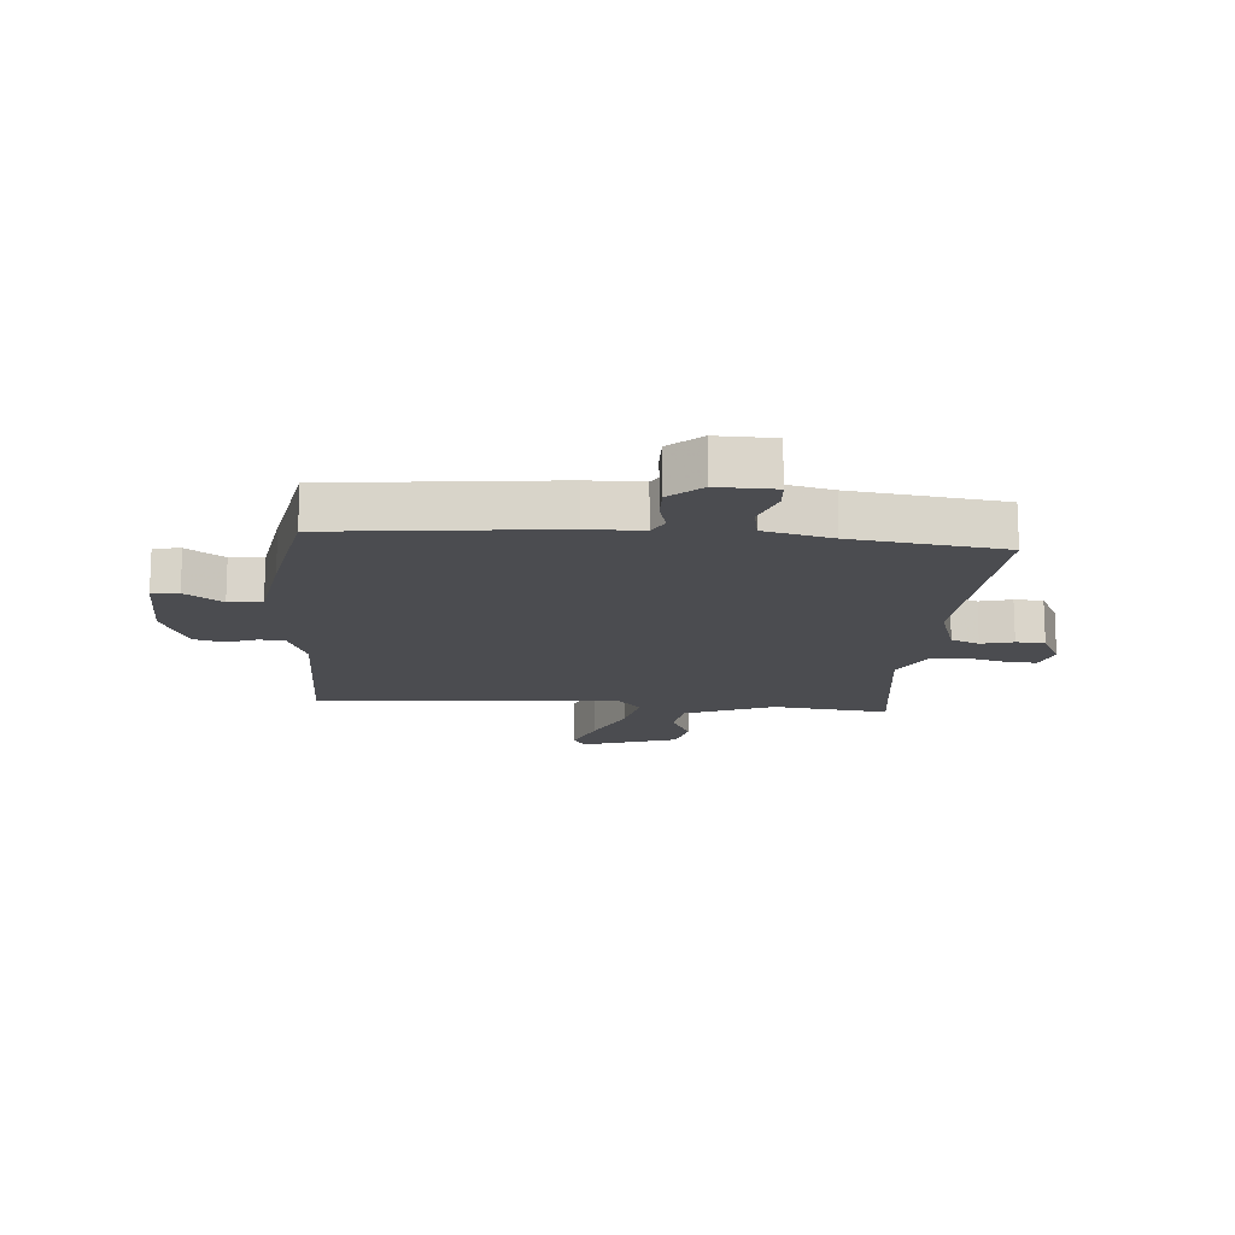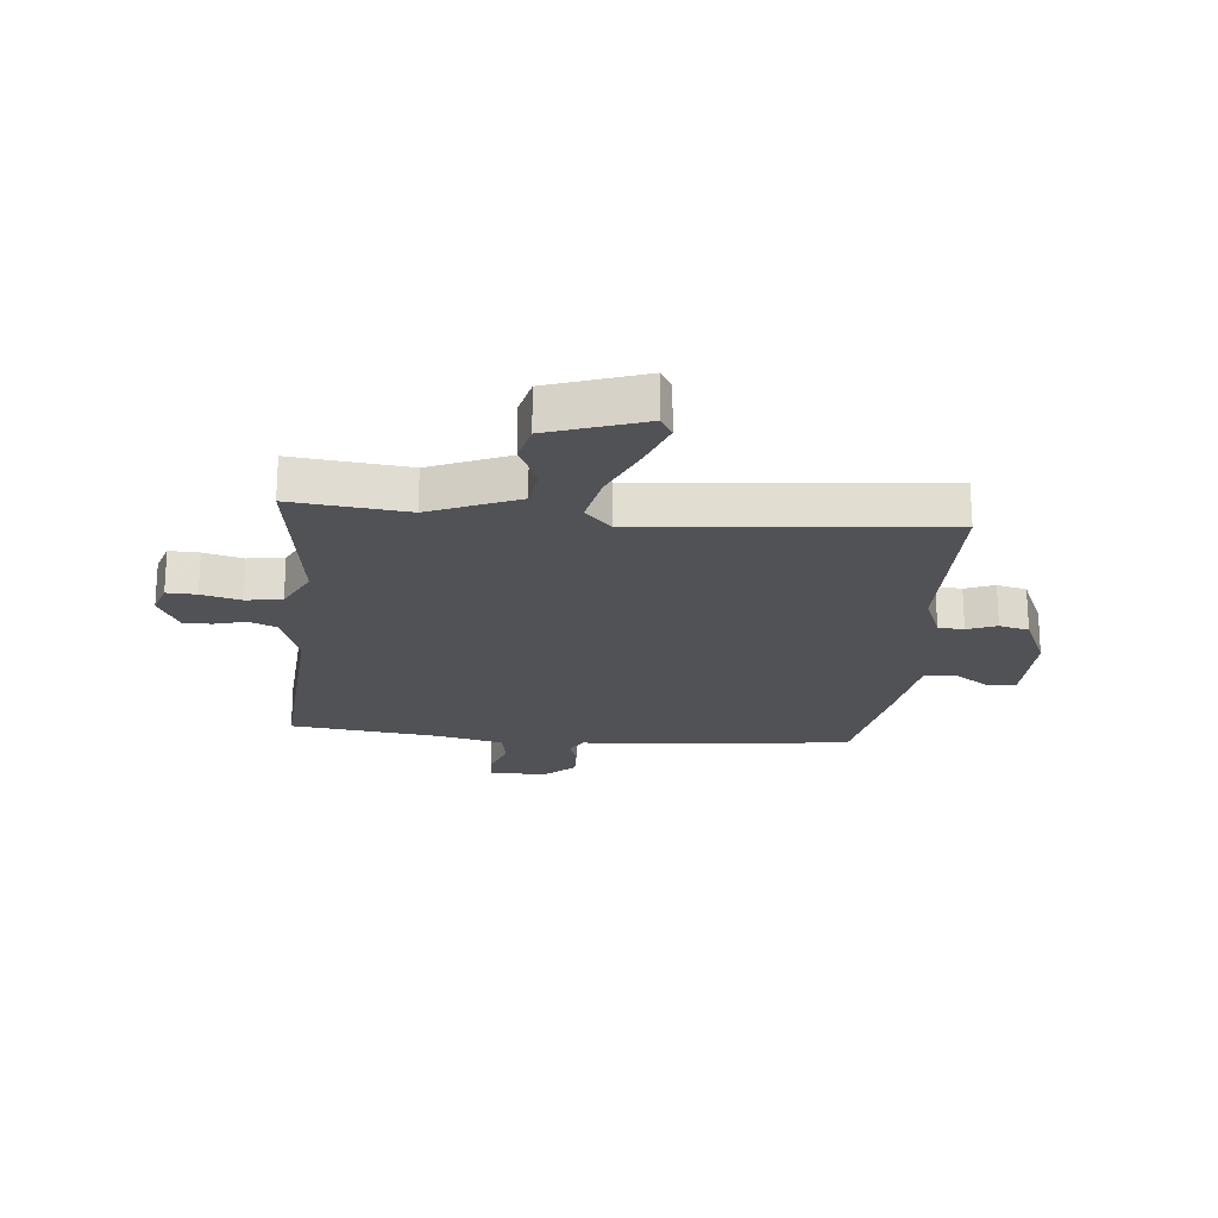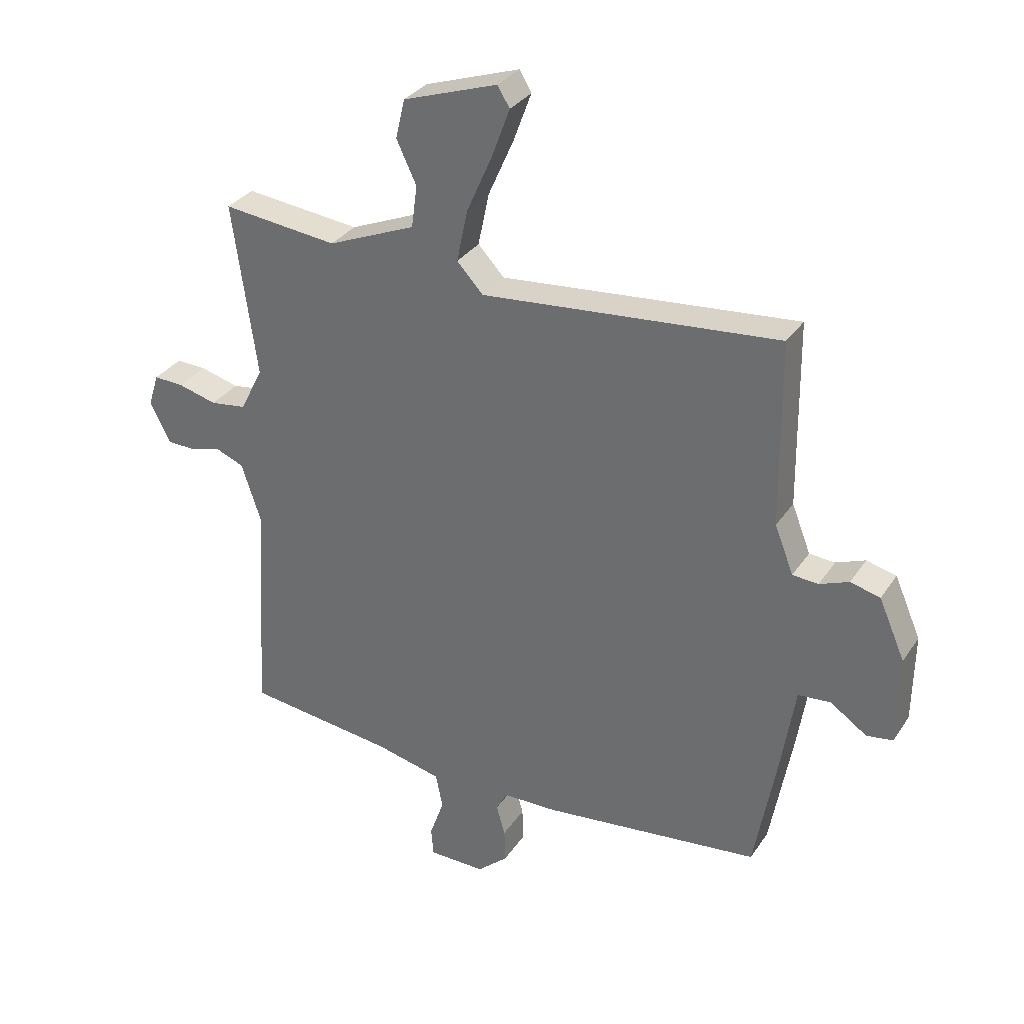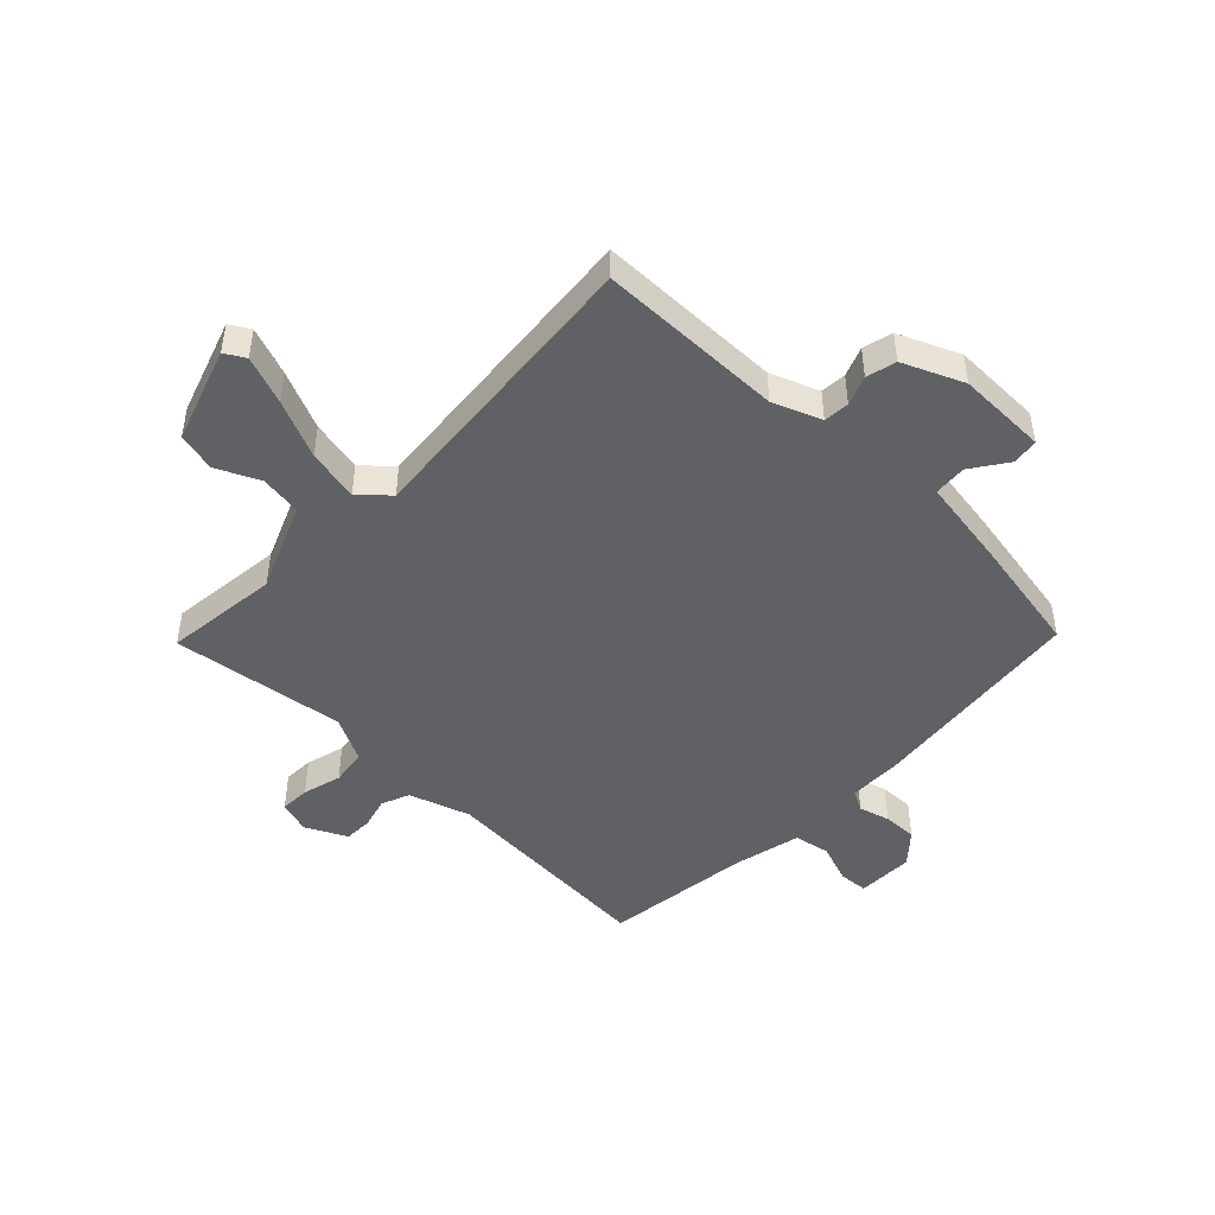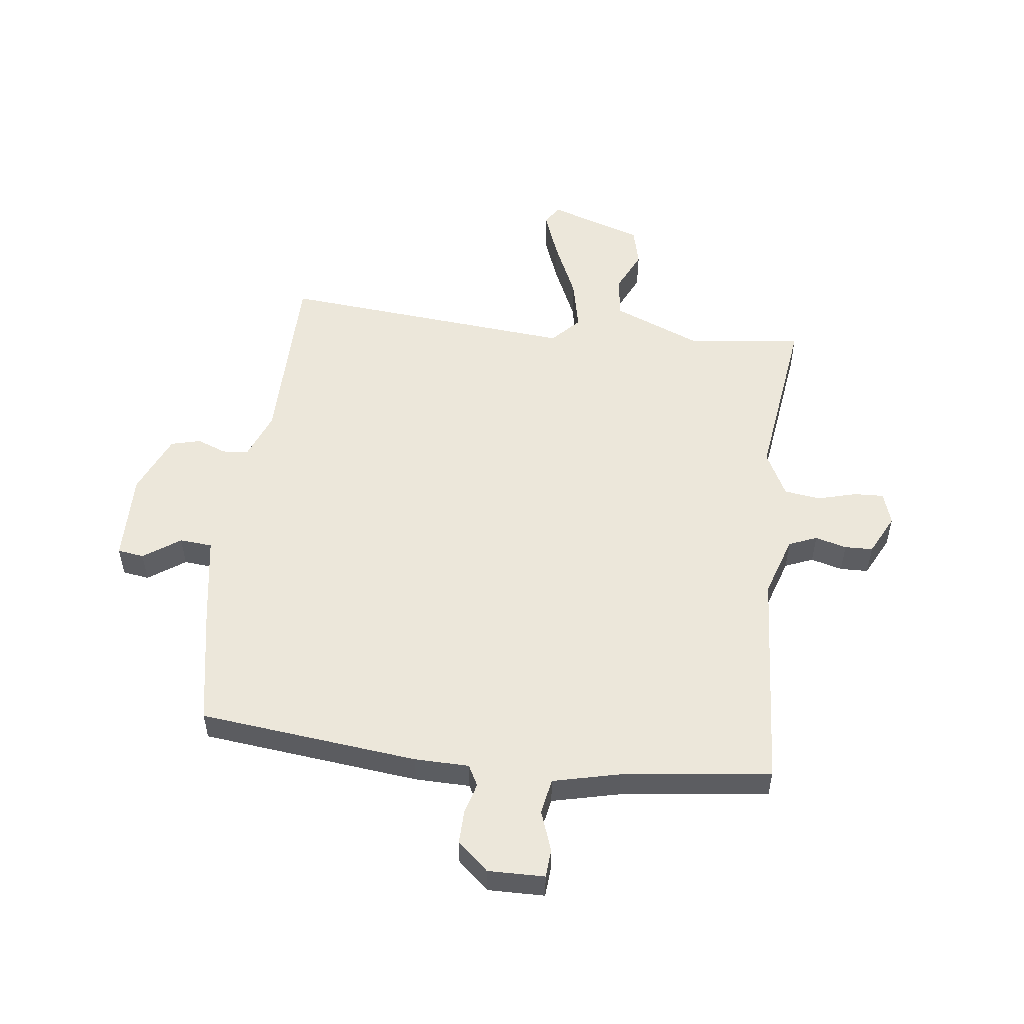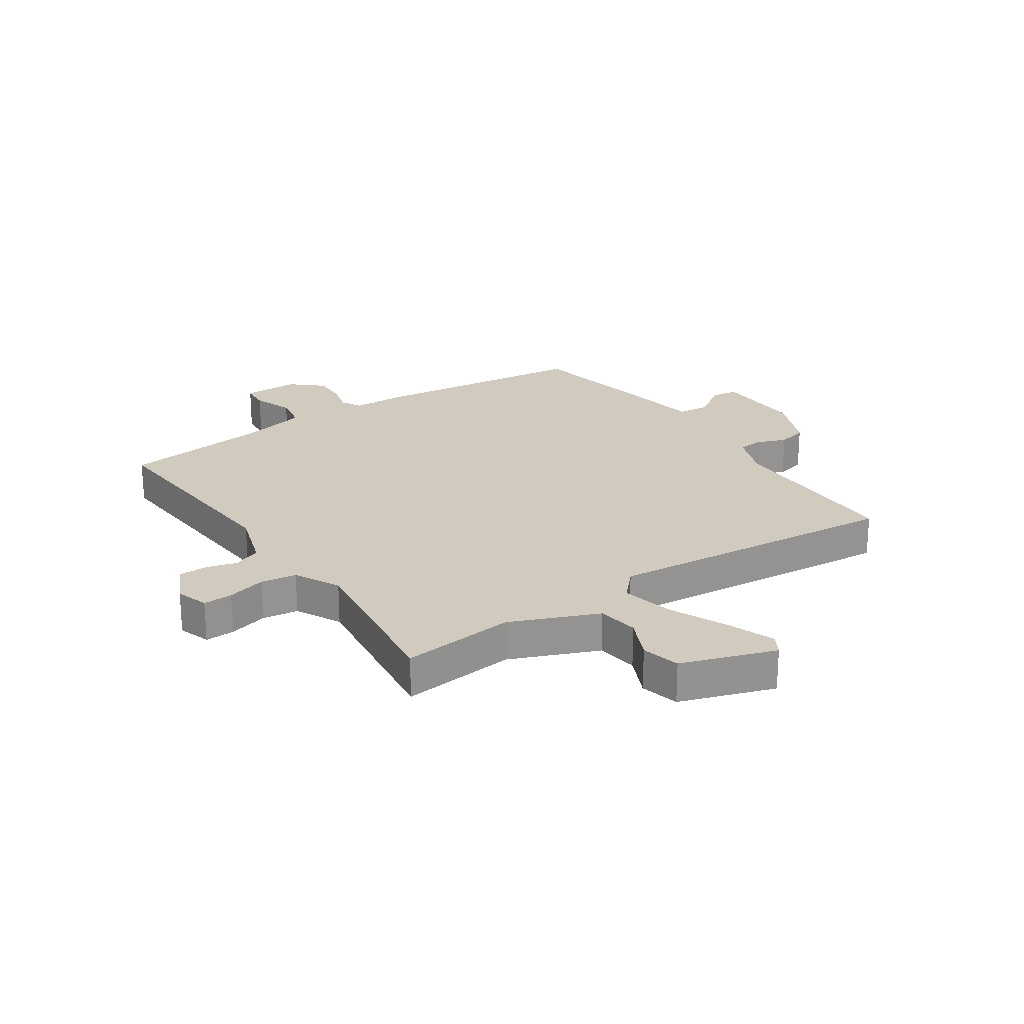
<metadata>
{"format":"obj","ext":"obj","renderer":"f3d","projection":"perspective","resolution":1024,"background":"white","views":[{"elev":-15.2,"azim":175.0,"up":"+Y"},{"elev":-21.2,"azim":-5.4,"up":"+Y"},{"elev":32.1,"azim":28.3,"up":"+Z"},{"elev":-47.0,"azim":45.8,"up":"+Y"},{"elev":53.1,"azim":-173.3,"up":"+Y"},{"elev":23.4,"azim":-34.3,"up":"+Y"}]}
</metadata>
<code>
v -0.5 0.07 0.5
v -0.299 0.07 0.478
v -0.146 0.07 0.542
v -0.136 0.07 0.615
v -0.171 0.07 0.689
v -0.155 0.07 0.757
v 0.01 0.07 0.813
v 0.031 0.07 0.778
v 0 0.07 0.694
v -0.045 0.07 0.592
v -0.064 0.07 0.501
v -0.018 0.07 0.452
v 0.5 0.07 0.5
v 0.504 0.07 0.176
v 0.537 0.07 0.092
v 0.582 0.07 0.089
v 0.633 0.07 0.109
v 0.685 0.07 0.096
v 0.731 0.07 -0.009
v 0.729 0.07 -0.166
v 0.683 0.07 -0.173
v 0.619 0.07 -0.129
v 0.562 0.07 -0.134
v 0.538 0.07 -0.288
v 0.5 0.07 -0.5
v 0.118 0.07 -0.544
v 0.023 0.07 -0.546
v 0.004 0.07 -0.582
v 0.019 0.07 -0.636
v 0.021 0.07 -0.695
v -0.033 0.07 -0.743
v -0.132 0.07 -0.742
v -0.136 0.07 -0.692
v -0.111 0.07 -0.621
v -0.123 0.07 -0.559
v -0.24 0.07 -0.532
v -0.5 0.07 -0.5
v -0.475 0.07 -0.111
v -0.51 0.07 -0.005
v -0.559 0.07 0.015
v -0.614 0.07 0
v -0.663 0.07 0.001
v -0.699 0.07 0.072
v -0.681 0.07 0.129
v -0.629 0.07 0.127
v -0.561 0.07 0.109
v -0.498 0.07 0.118
v -0.458 0.07 0.197
v -0.5 0 0.5
v -0.299 0 0.478
v -0.146 0 0.542
v -0.136 0 0.615
v -0.171 0 0.689
v -0.155 0 0.757
v 0.01 0 0.813
v 0.031 0 0.778
v 0 0 0.694
v -0.045 0 0.592
v -0.064 0 0.501
v -0.018 0 0.452
v 0.5 0 0.5
v 0.504 0 0.176
v 0.537 0 0.092
v 0.582 0 0.089
v 0.633 0 0.109
v 0.685 0 0.096
v 0.731 0 -0.009
v 0.729 0 -0.166
v 0.683 0 -0.173
v 0.619 0 -0.129
v 0.562 0 -0.134
v 0.538 0 -0.288
v 0.5 0 -0.5
v 0.118 0 -0.544
v 0.023 0 -0.546
v 0.004 0 -0.582
v 0.019 0 -0.636
v 0.021 0 -0.695
v -0.033 0 -0.743
v -0.132 0 -0.742
v -0.136 0 -0.692
v -0.111 0 -0.621
v -0.123 0 -0.559
v -0.24 0 -0.532
v -0.5 0 -0.5
v -0.475 0 -0.111
v -0.51 0 -0.005
v -0.559 0 0.015
v -0.614 0 0
v -0.663 0 0.001
v -0.699 0 0.072
v -0.681 0 0.129
v -0.629 0 0.127
v -0.561 0 0.109
v -0.498 0 0.118
v -0.458 0 0.197
f 44 45 46
f 43 44 46
f 42 43 46
f 41 42 46
f 40 41 46
f 39 40 46 47
f 38 39 47 48
f 36 37 38
f 35 36 38 48
f 32 33 34
f 31 32 34
f 30 31 34
f 29 30 34
f 28 29 34
f 27 28 34 35
f 25 26 27
f 24 25 27
f 23 24 27
f 48 1 2
f 35 48 2
f 27 35 2
f 23 27 2
f 20 21 22
f 19 20 22
f 18 19 22
f 17 18 22
f 16 17 22
f 15 16 22 23
f 12 13 14
f 15 23 2
f 14 15 2
f 12 14 2
f 8 9 10
f 7 8 10
f 6 7 10
f 5 6 10
f 4 5 10
f 3 4 10 11
f 2 3 11 12
f 94 93 92
f 94 92 91
f 94 91 90
f 94 90 89
f 94 89 88
f 95 94 88 87
f 96 95 87 86
f 86 85 84
f 96 86 84 83
f 82 81 80
f 82 80 79
f 82 79 78
f 82 78 77
f 82 77 76
f 83 82 76 75
f 75 74 73
f 75 73 72
f 75 72 71
f 50 49 96
f 50 96 83
f 50 83 75
f 50 75 71
f 70 69 68
f 70 68 67
f 70 67 66
f 70 66 65
f 70 65 64
f 71 70 64 63
f 62 61 60
f 50 71 63
f 50 63 62
f 50 62 60
f 58 57 56
f 58 56 55
f 58 55 54
f 58 54 53
f 58 53 52
f 59 58 52 51
f 60 59 51 50
f 1 49 50 2
f 2 50 51 3
f 3 51 52 4
f 4 52 53 5
f 5 53 54 6
f 6 54 55 7
f 7 55 56 8
f 8 56 57 9
f 9 57 58 10
f 10 58 59 11
f 11 59 60 12
f 12 60 61 13
f 13 61 62 14
f 14 62 63 15
f 15 63 64 16
f 16 64 65 17
f 17 65 66 18
f 18 66 67 19
f 19 67 68 20
f 20 68 69 21
f 21 69 70 22
f 22 70 71 23
f 23 71 72 24
f 24 72 73 25
f 25 73 74 26
f 26 74 75 27
f 27 75 76 28
f 28 76 77 29
f 29 77 78 30
f 30 78 79 31
f 31 79 80 32
f 32 80 81 33
f 33 81 82 34
f 34 82 83 35
f 35 83 84 36
f 36 84 85 37
f 37 85 86 38
f 38 86 87 39
f 39 87 88 40
f 40 88 89 41
f 41 89 90 42
f 42 90 91 43
f 43 91 92 44
f 44 92 93 45
f 45 93 94 46
f 46 94 95 47
f 47 95 96 48
f 48 96 49 1

</code>
